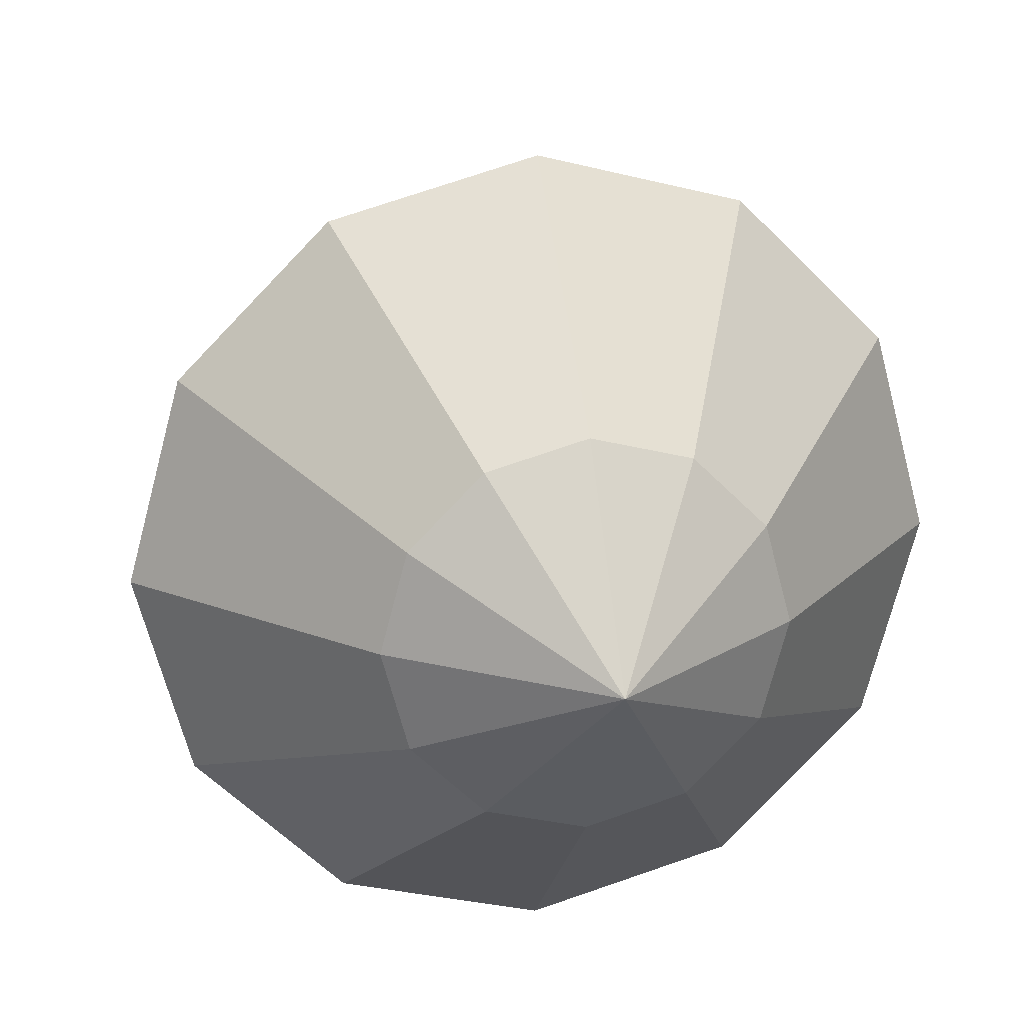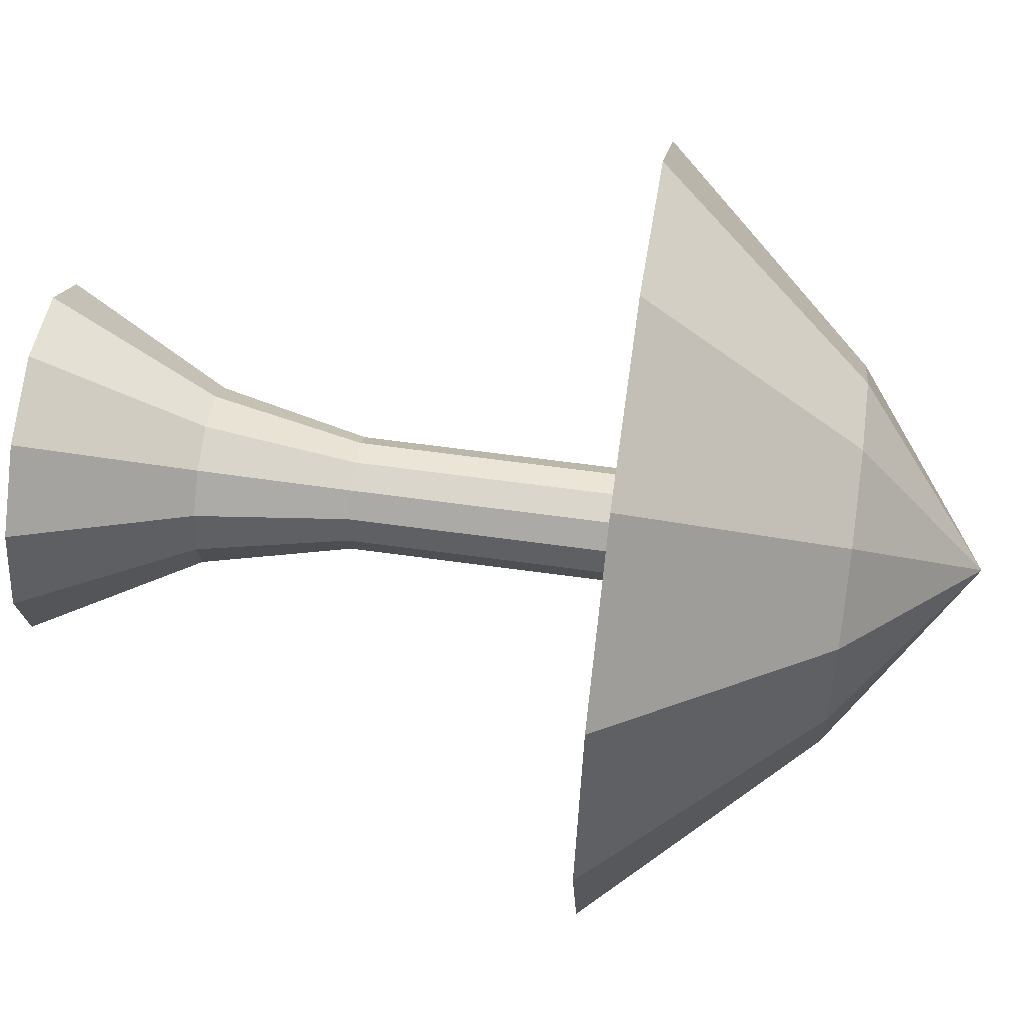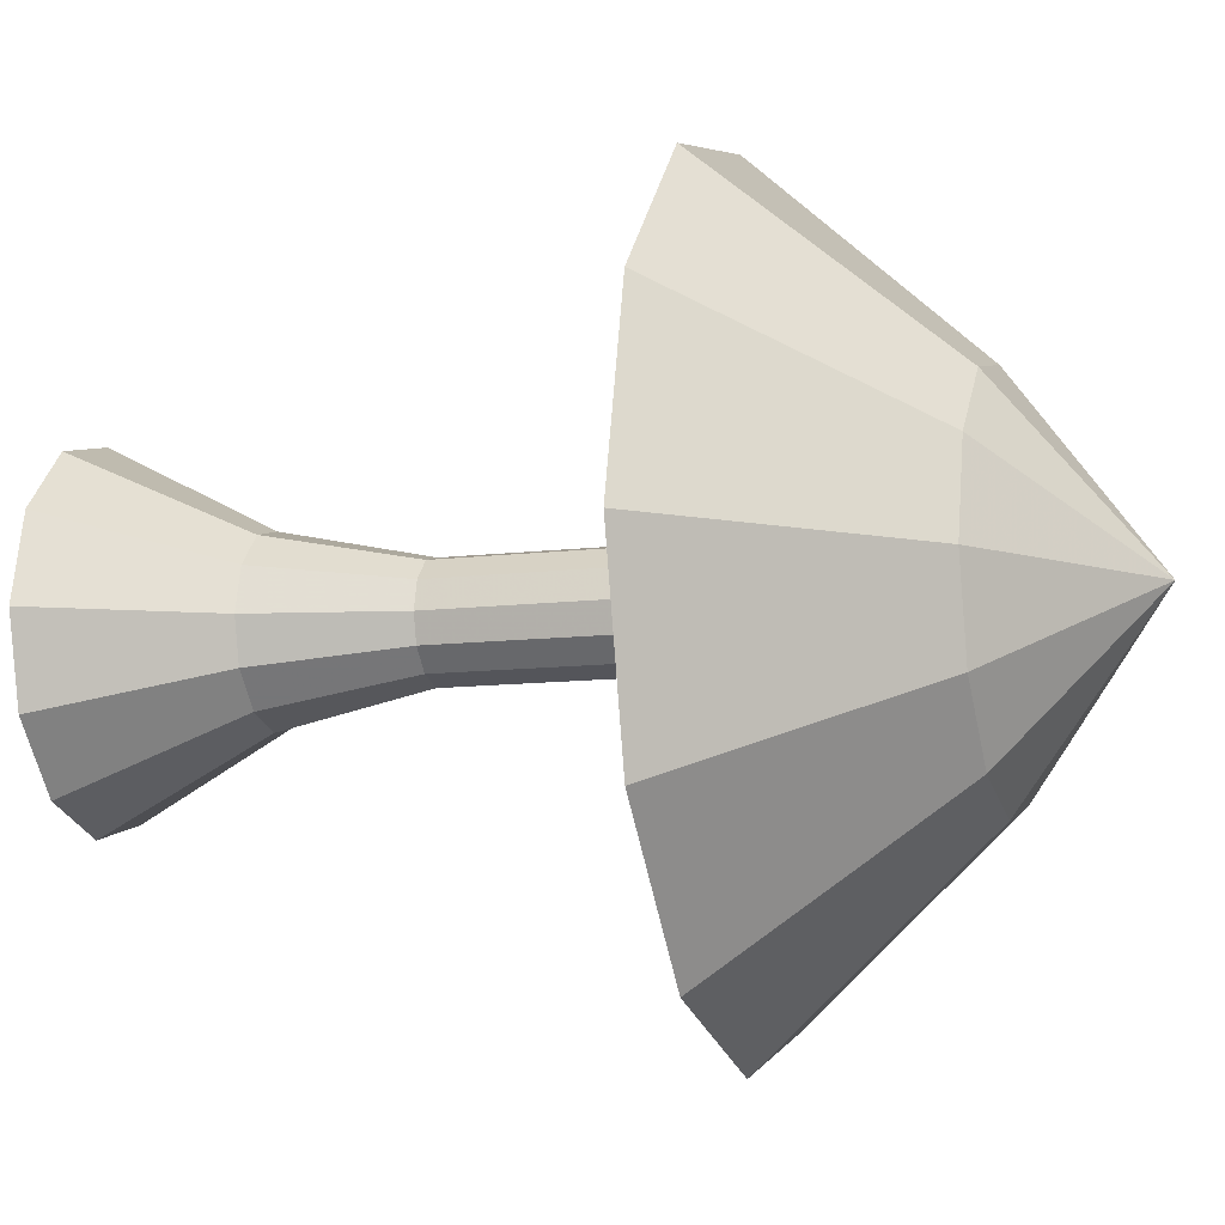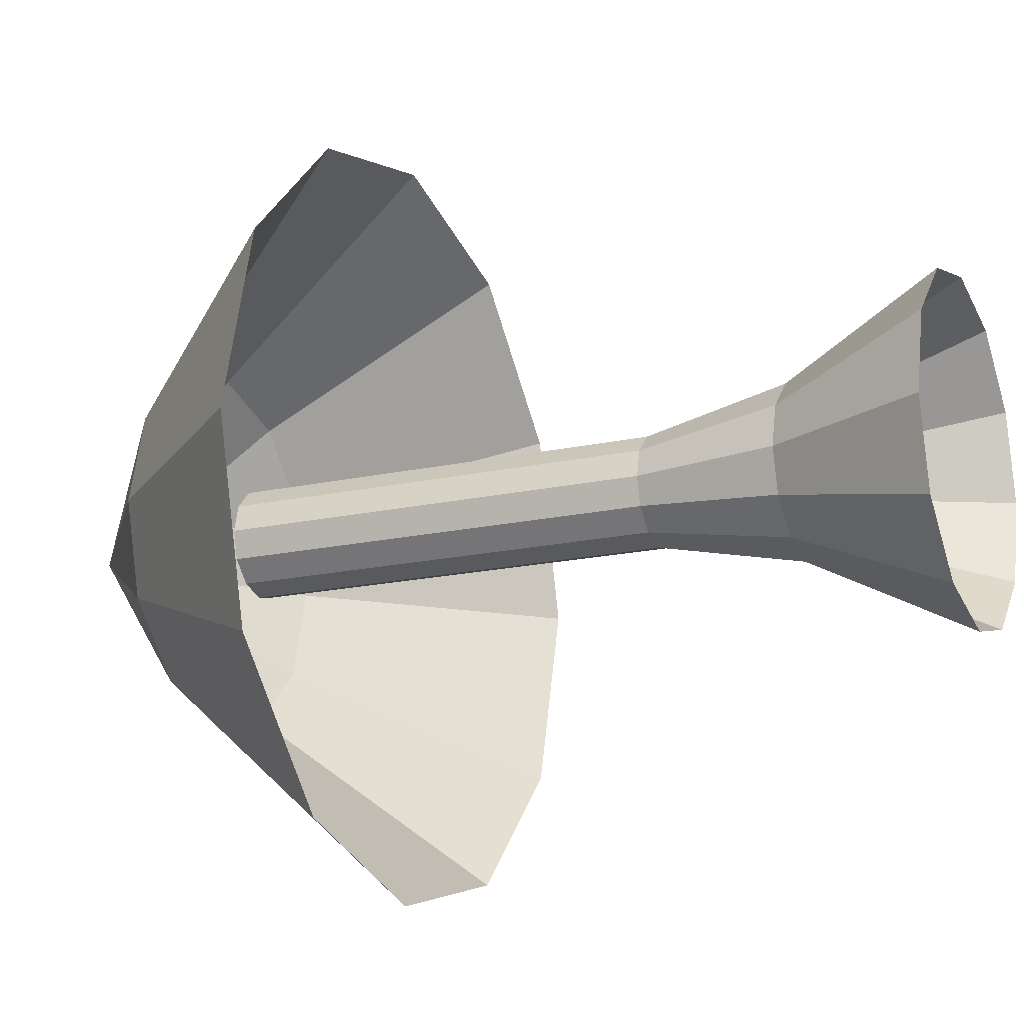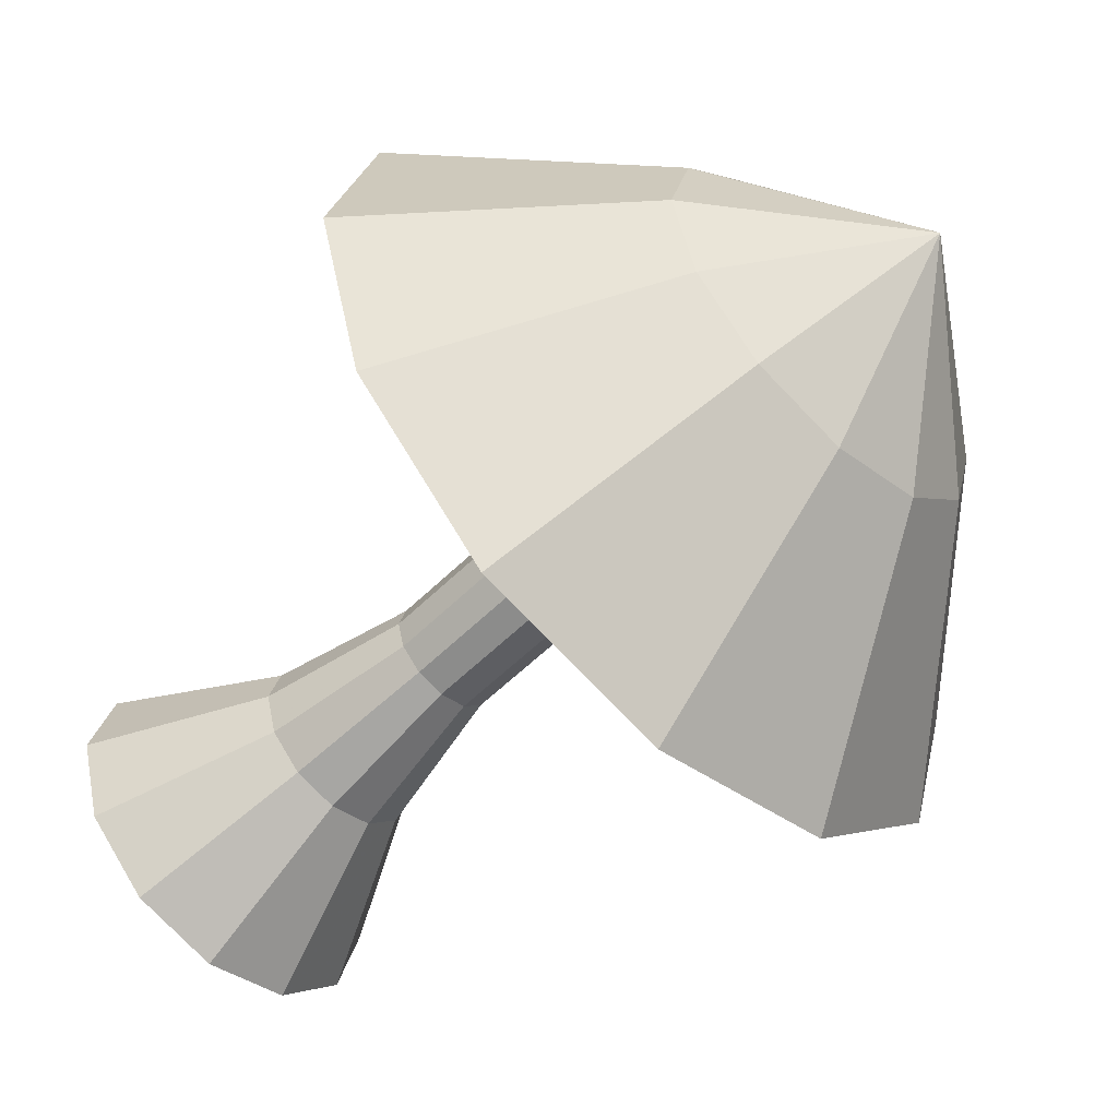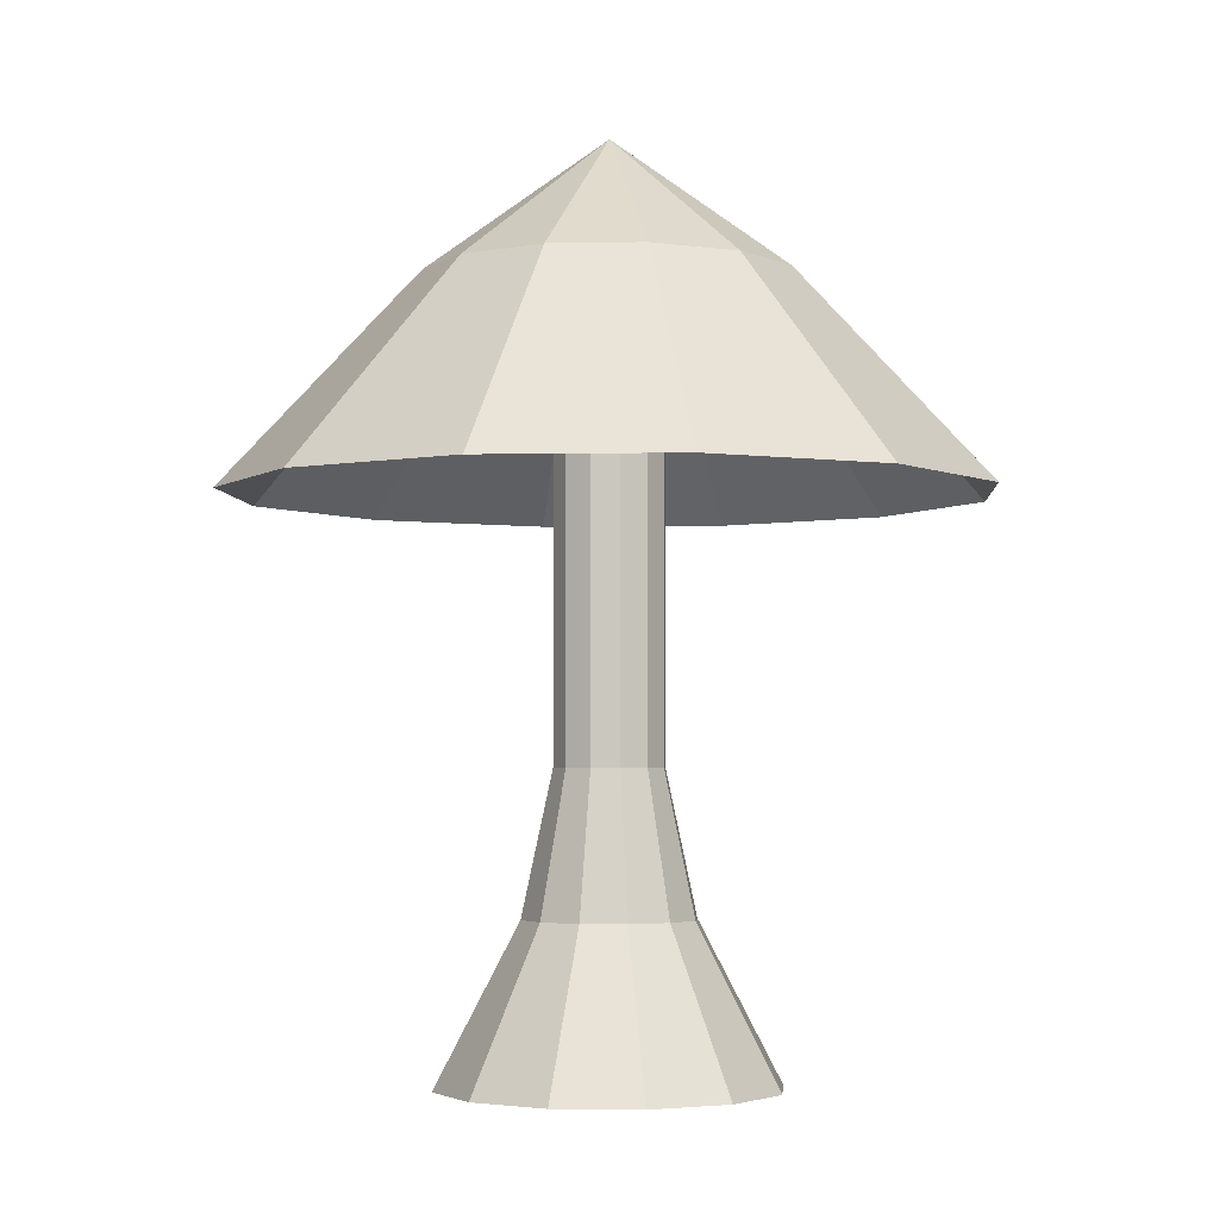
<metadata>
{"format":"obj","ext":"obj","renderer":"f3d","projection":"perspective","resolution":1024,"background":"white","views":[{"elev":20.2,"azim":168.2,"up":"+Z"},{"elev":58.3,"azim":98.3,"up":"+Z"},{"elev":-10.7,"azim":107.2,"up":"+Z"},{"elev":-17.6,"azim":-66.2,"up":"+Z"},{"elev":-55.7,"azim":136.0,"up":"+Z"},{"elev":-3.1,"azim":108.9,"up":"+Y"}]}
</metadata>
<code>
g Lathe_NURBS
v 13.84 -10.9 0
v 6.991 2.111 0
v 4.462 13.8 1e-06
v 4.462 48.73 1e-06
v 30.72 35.13 0
v 14.82 52.36 0
v -0.000196 63.21 0
v 11.99 -10.9 -6.921
v 6.054 2.111 -3.495
v 3.864 13.8 -2.231
v 3.864 48.73 -2.231
v 26.61 35.13 -15.36
v 12.84 52.36 -7.411
v 6.921 -10.9 -11.99
v 3.495 2.111 -6.054
v 2.231 13.8 -3.864
v 2.231 48.73 -3.864
v 15.36 35.13 -26.61
v 7.411 52.36 -12.84
v 0 -10.9 -13.84
v 0 2.111 -6.991
v 1e-06 13.8 -4.462
v 1e-06 48.73 -4.462
v -2e-06 35.13 -30.72
v -4.8e-05 52.36 -14.82
v -6.921 -10.9 -11.99
v -3.495 2.111 -6.054
v -2.231 13.8 -3.864
v -2.231 48.73 -3.864
v -15.36 35.13 -26.61
v -7.411 52.36 -12.84
v -11.99 -10.9 -6.921
v -6.054 2.111 -3.495
v -3.864 13.8 -2.231
v -3.864 48.73 -2.231
v -26.61 35.13 -15.36
v -12.84 52.36 -7.411
v -13.84 -10.9 1e-06
v -6.991 2.111 0
v -4.462 13.8 0
v -4.462 48.73 -1e-06
v -30.72 35.13 3e-06
v -14.82 52.36 1e-06
v -11.99 -10.9 6.921
v -6.054 2.111 3.495
v -3.864 13.8 2.231
v -3.864 48.73 2.231
v -26.61 35.13 15.36
v -12.84 52.36 7.411
v -6.921 -10.9 11.99
v -3.495 2.111 6.054
v -2.231 13.8 3.864
v -2.231 48.73 3.864
v -15.36 35.13 26.61
v -7.411 52.36 12.84
v 0 -10.9 13.84
v 0 2.111 6.991
v -1e-06 13.8 4.462
v -1e-06 48.73 4.462
v 1e-06 35.13 30.72
v -4.7e-05 52.36 14.82
v 6.921 -10.9 11.99
v 3.495 2.111 6.054
v 2.231 13.8 3.864
v 2.231 48.73 3.864
v 15.36 35.13 26.61
v 7.411 52.36 12.84
v 11.99 -10.9 6.921
v 6.054 2.111 3.495
v 3.864 13.8 2.231
v 3.864 48.73 2.231
v 26.61 35.13 15.36
v 12.84 52.36 7.411
f 8 9 2 1
f 9 10 3 2
f 10 11 4 3
f 60 61 55 54
f 56 57 51 50
f 57 58 52 51
f 58 59 53 52
f 12 13 6 5
f 13 7 6
f 14 15 9 8
f 15 16 10 9
f 16 17 11 10
f 48 49 43 42
f 72 73 67 66
f 70 71 65 64
f 49 7 43
f 18 19 13 12
f 19 7 13
f 20 21 15 14
f 21 22 16 15
f 22 23 17 16
f 50 51 45 44
f 73 7 67
f 6 7 73
f 63 64 58 57
f 24 25 19 18
f 25 7 19
f 26 27 21 20
f 27 28 22 21
f 28 29 23 22
f 51 52 46 45
f 1 2 69 68
f 66 67 61 60
f 67 7 61
f 30 31 25 24
f 31 7 25
f 32 33 27 26
f 33 34 28 27
f 34 35 29 28
f 52 53 47 46
f 2 3 70 69
f 68 69 63 62
f 69 70 64 63
f 36 37 31 30
f 37 7 31
f 38 39 33 32
f 39 40 34 33
f 40 41 35 34
f 61 7 55
f 3 4 71 70
f 62 63 57 56
f 5 6 73 72
f 42 43 37 36
f 43 7 37
f 44 45 39 38
f 45 46 40 39
f 46 47 41 40
f 54 55 49 48
f 55 7 49
f 64 65 59 58

</code>
